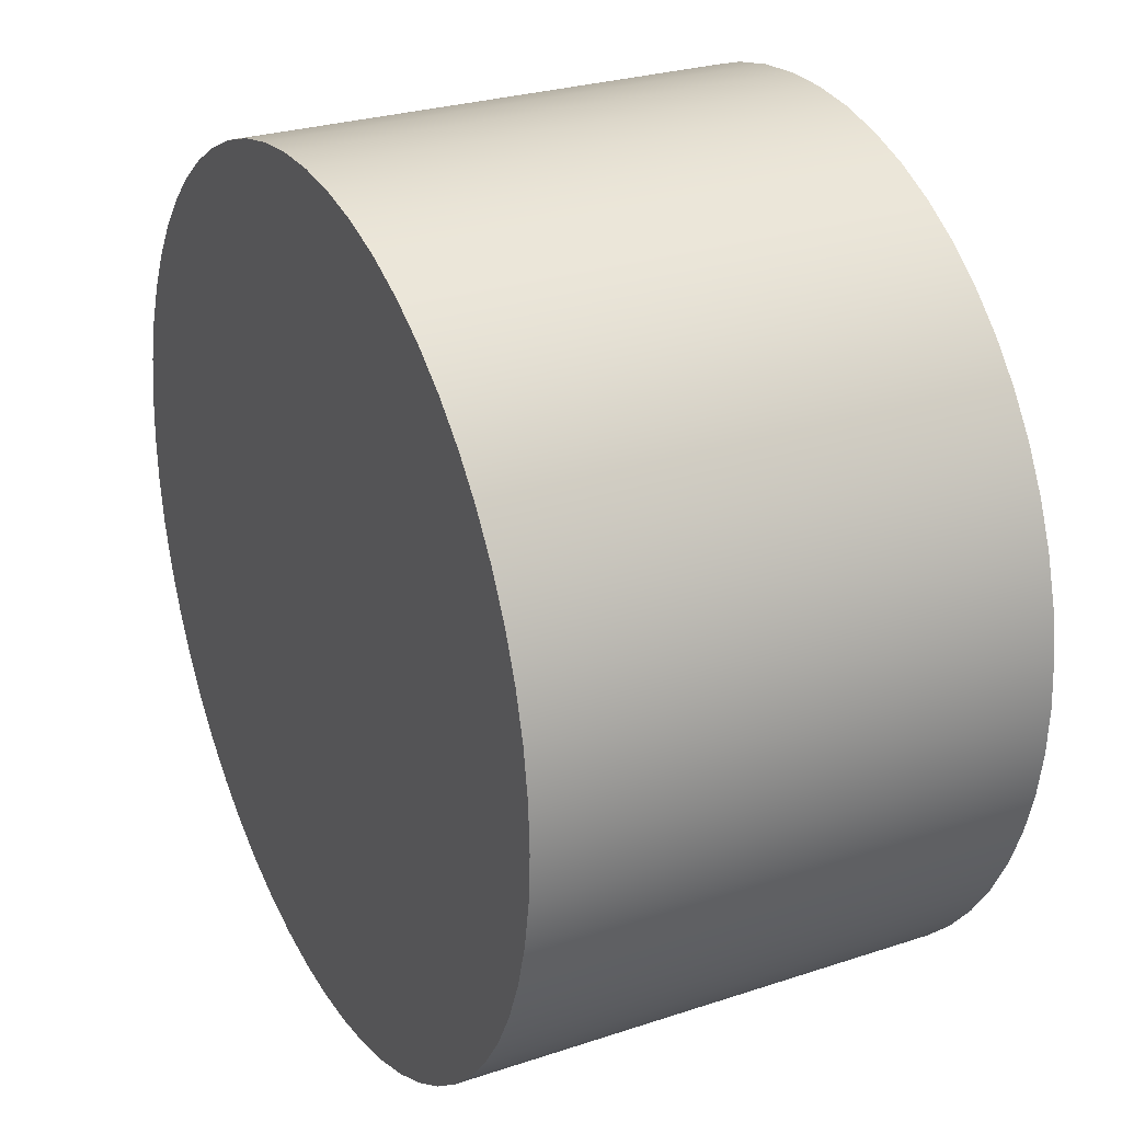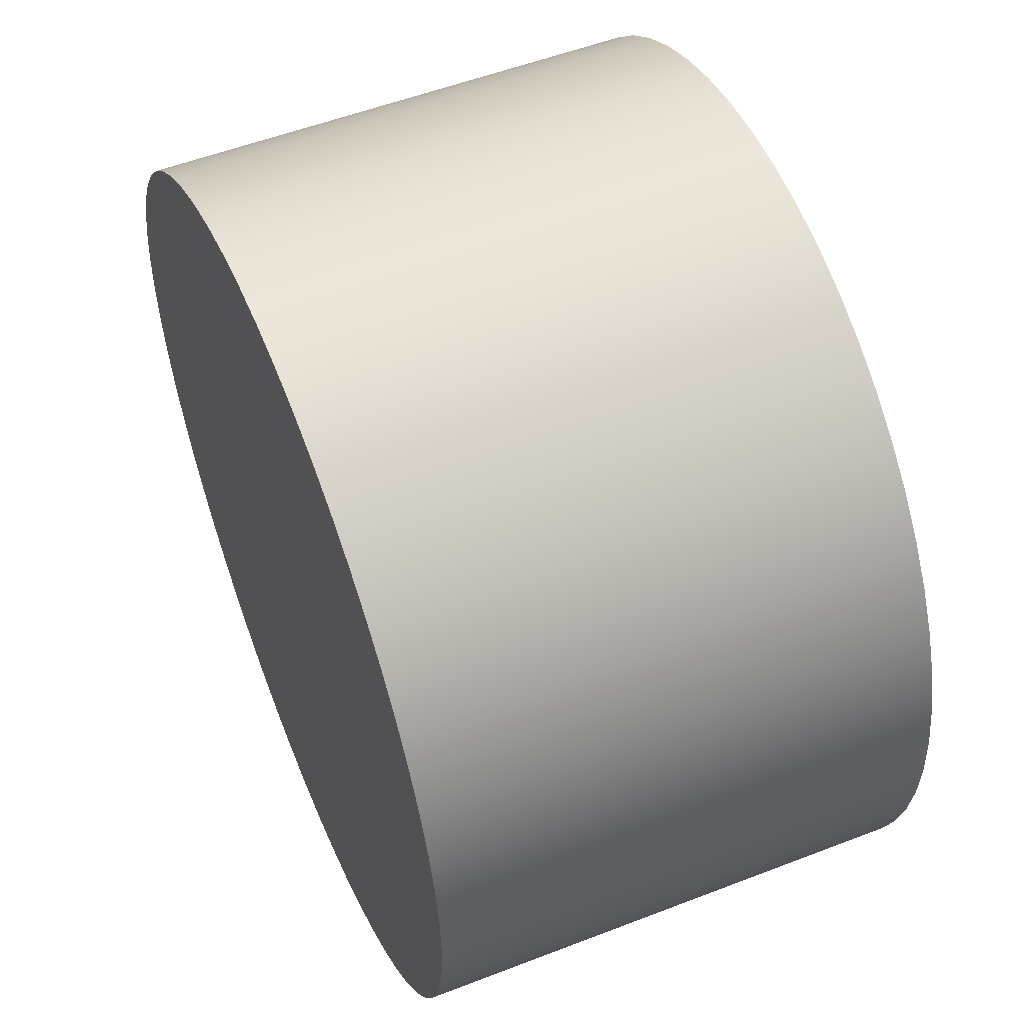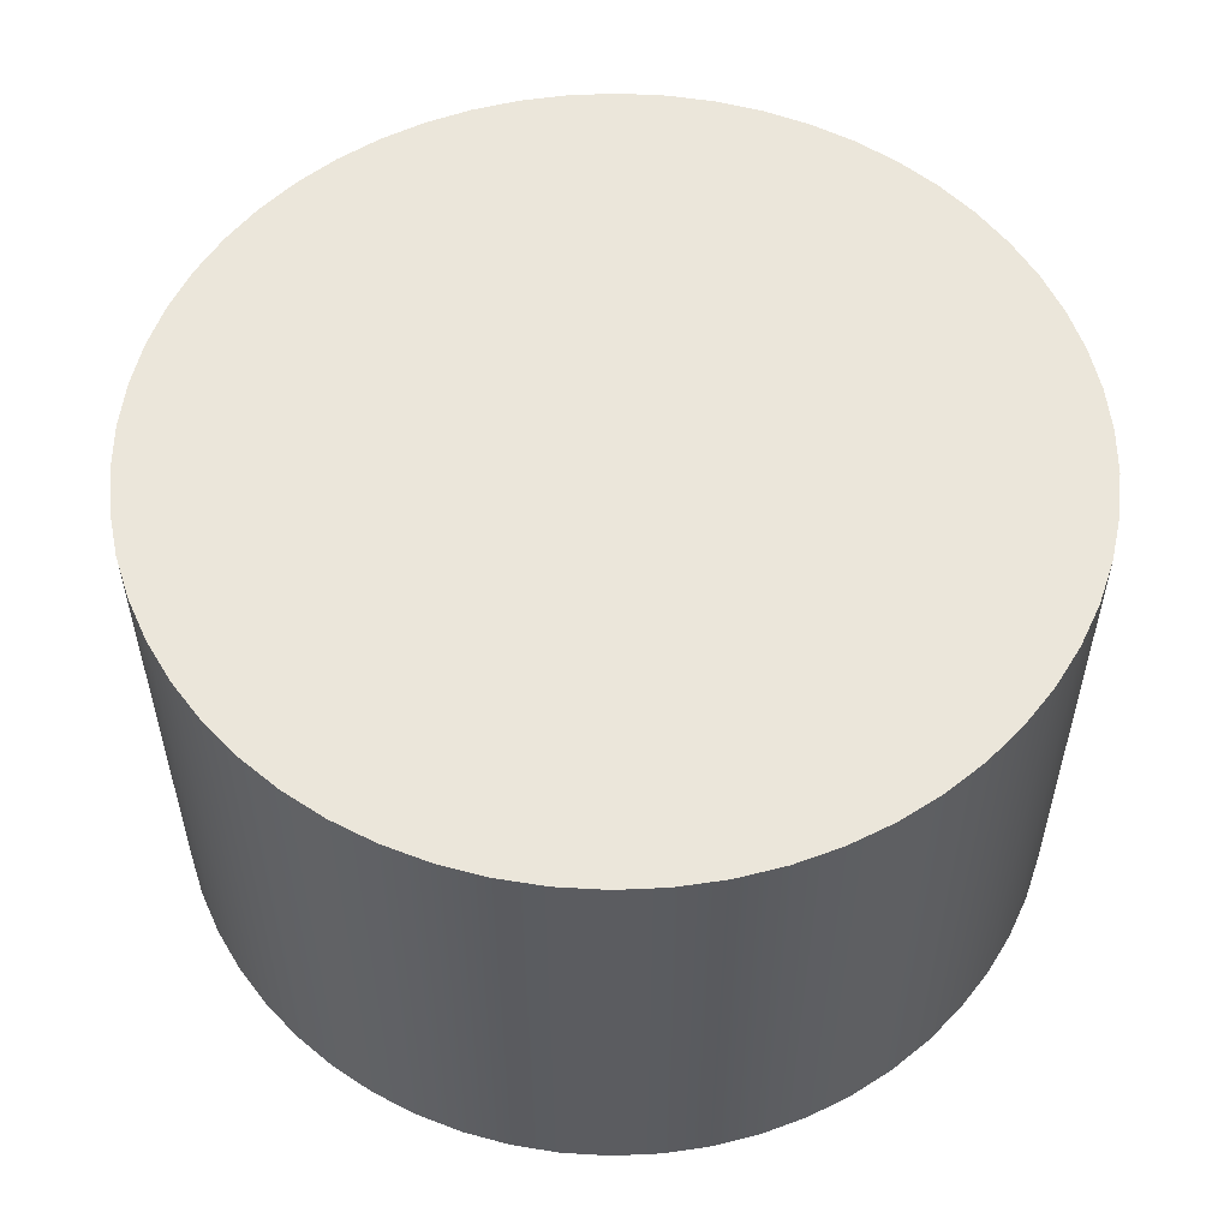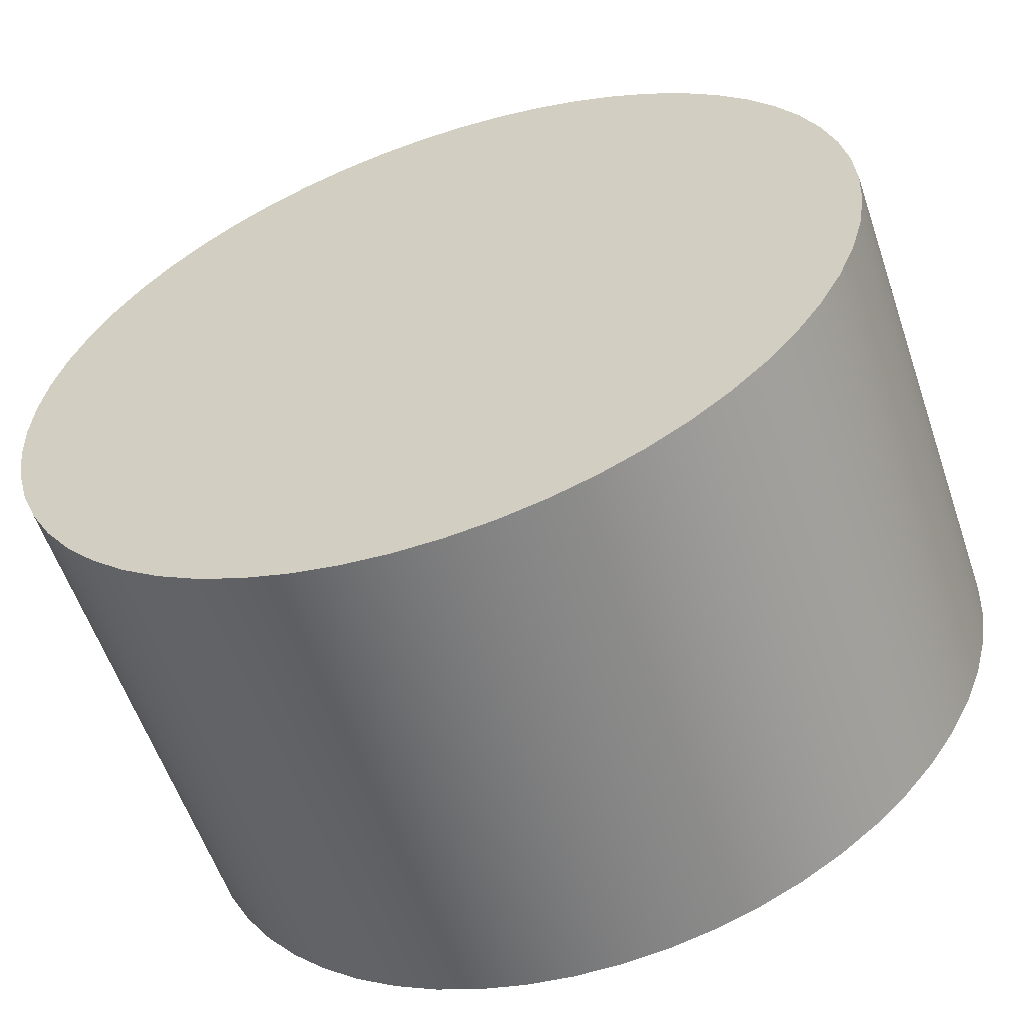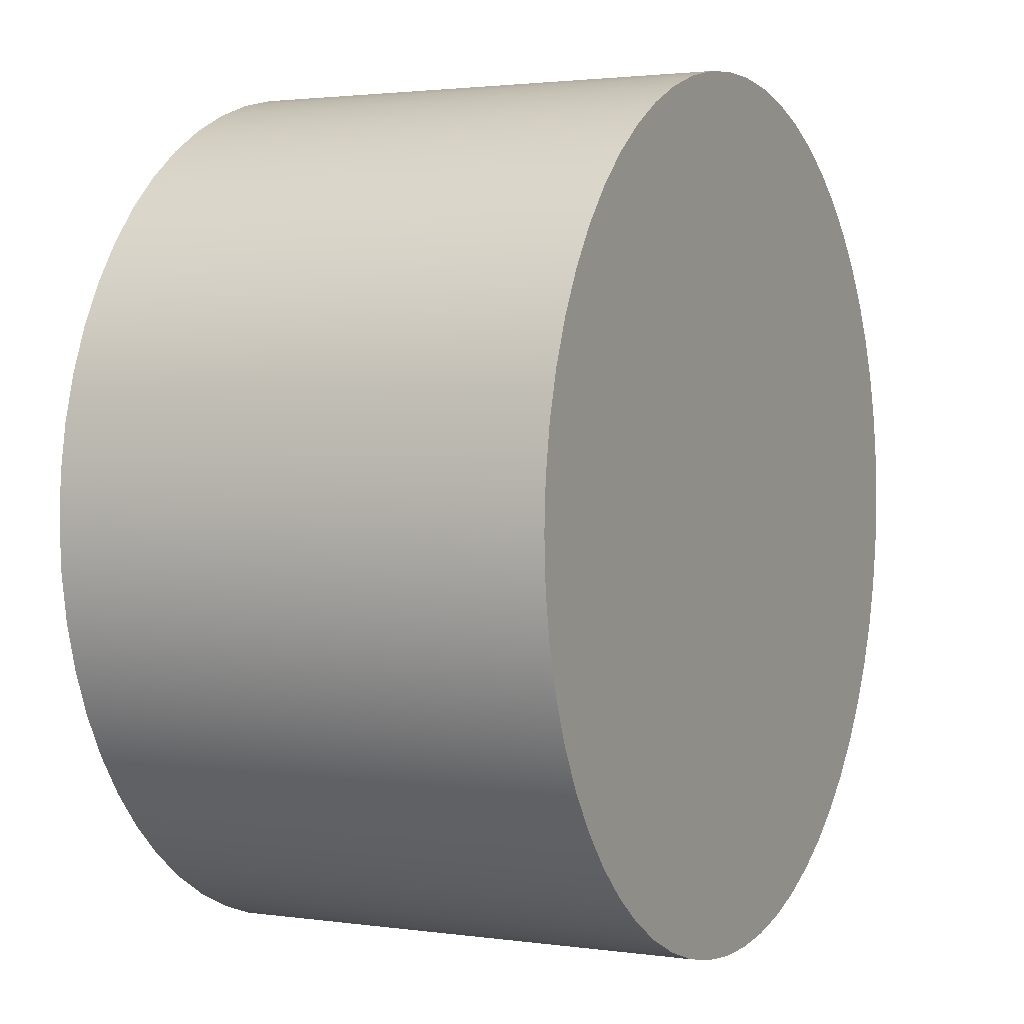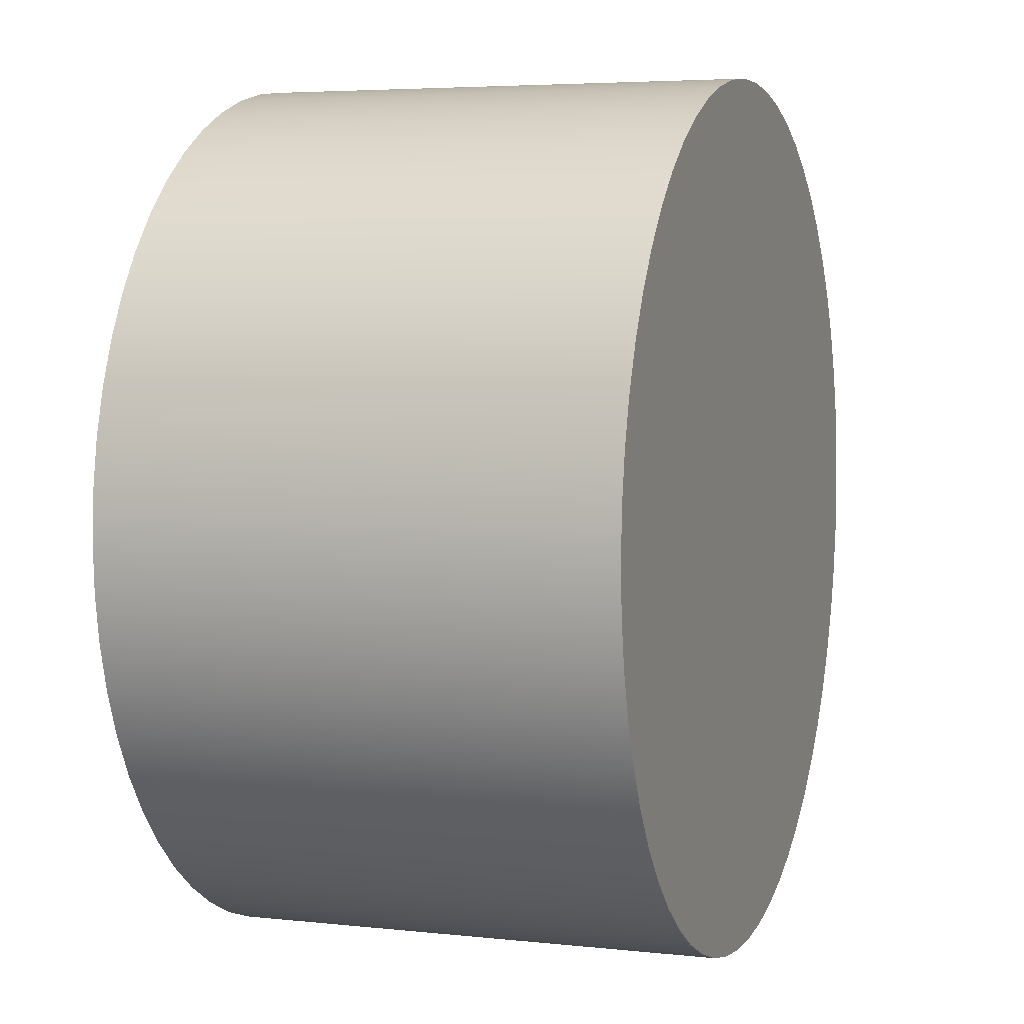
<metadata>
{"format":"obj","ext":"obj","renderer":"f3d","projection":"perspective","resolution":1024,"background":"white","views":[{"elev":27.3,"azim":-117.0,"up":"+Y"},{"elev":53.8,"azim":-112.4,"up":"+Y"},{"elev":54.9,"azim":-164.1,"up":"+Z"},{"elev":-58.2,"azim":18.8,"up":"+Y"},{"elev":2.1,"azim":-63.3,"up":"+Y"},{"elev":4.8,"azim":-70.7,"up":"+Y"}]}
</metadata>
<code>
v -0.6989 -8.559e-17 0.8
v -0.6948 0.07557 0.8
v -0.6826 0.1502 0.8
v -0.6623 0.2232 0.8
v -0.6343 0.2935 0.8
v -0.5989 0.3603 0.8
v -0.5564 0.423 0.8
v -0.5074 0.4806 0.8
v -0.4525 0.5327 0.8
v -0.3922 0.5785 0.8
v -0.3274 0.6175 0.8
v -0.2587 0.6493 0.8
v -0.187 0.6734 0.8
v -0.1131 0.6897 0.8
v -0.03784 0.6979 0.8
v 0.03784 0.6979 0.8
v 0.1131 0.6897 0.8
v 0.187 0.6734 0.8
v 0.2587 0.6493 0.8
v 0.3274 0.6175 0.8
v 0.3922 0.5785 0.8
v 0.4525 0.5327 0.8
v 0.5074 0.4806 0.8
v 0.5564 0.423 0.8
v 0.5989 0.3603 0.8
v 0.6343 0.2935 0.8
v 0.6623 0.2232 0.8
v 0.6826 0.1502 0.8
v 0.6948 0.07557 0.8
v 0.6989 0 0.8
v 0.6948 -0.07557 0.8
v 0.6826 -0.1502 0.8
v 0.6623 -0.2232 0.8
v 0.6343 -0.2935 0.8
v 0.5989 -0.3603 0.8
v 0.5564 -0.423 0.8
v 0.5074 -0.4806 0.8
v 0.4525 -0.5327 0.8
v 0.3922 -0.5785 0.8
v 0.3274 -0.6175 0.8
v 0.2587 -0.6493 0.8
v 0.187 -0.6734 0.8
v 0.1131 -0.6897 0.8
v 0.03784 -0.6979 0.8
v -0.03784 -0.6979 0.8
v -0.1131 -0.6897 0.8
v -0.187 -0.6734 0.8
v -0.2587 -0.6493 0.8
v -0.3274 -0.6175 0.8
v -0.3922 -0.5785 0.8
v -0.4525 -0.5327 0.8
v -0.5074 -0.4806 0.8
v -0.5564 -0.423 0.8
v -0.5989 -0.3603 0.8
v -0.6343 -0.2935 0.8
v -0.6623 -0.2232 0.8
v -0.6826 -0.1502 0.8
v -0.6948 -0.07557 0.8
v -0.6989 -8.559e-17 0
v -0.6948 -0.07557 0
v -0.6826 -0.1502 0
v -0.6623 -0.2232 0
v -0.6343 -0.2935 0
v -0.5989 -0.3603 0
v -0.5564 -0.423 0
v -0.5074 -0.4806 0
v -0.4525 -0.5327 0
v -0.3922 -0.5785 0
v -0.3274 -0.6175 0
v -0.2587 -0.6493 0
v -0.187 -0.6734 0
v -0.1131 -0.6897 0
v -0.03784 -0.6979 0
v 0.03784 -0.6979 0
v 0.1131 -0.6897 0
v 0.187 -0.6734 0
v 0.2587 -0.6493 0
v 0.3274 -0.6175 0
v 0.3922 -0.5785 0
v 0.4525 -0.5327 0
v 0.5074 -0.4806 0
v 0.5564 -0.423 0
v 0.5989 -0.3603 0
v 0.6343 -0.2935 0
v 0.6623 -0.2232 0
v 0.6826 -0.1502 0
v 0.6948 -0.07557 0
v 0.6989 0 0
v 0.6948 0.07557 0
v 0.6826 0.1502 0
v 0.6623 0.2232 0
v 0.6343 0.2935 0
v 0.5989 0.3603 0
v 0.5564 0.423 0
v 0.5074 0.4806 0
v 0.4525 0.5327 0
v 0.3922 0.5785 0
v 0.3274 0.6175 0
v 0.2587 0.6493 0
v 0.187 0.6734 0
v 0.1131 0.6897 0
v 0.03784 0.6979 0
v -0.03784 0.6979 0
v -0.1131 0.6897 0
v -0.187 0.6734 0
v -0.2587 0.6493 0
v -0.3274 0.6175 0
v -0.3922 0.5785 0
v -0.4525 0.5327 0
v -0.5074 0.4806 0
v -0.5564 0.423 0
v -0.5989 0.3603 0
v -0.6343 0.2935 0
v -0.6623 0.2232 0
v -0.6826 0.1502 0
v -0.6948 0.07557 0
v -0.6989 -8.559e-17 0
v -0.6989 -8.559e-17 0.8
v -0.6989 -8.559e-17 0.8
v -0.6948 -0.07557 0.8
v -0.6826 -0.1502 0.8
v -0.6623 -0.2232 0.8
v -0.6343 -0.2935 0.8
v -0.5989 -0.3603 0.8
v -0.5564 -0.423 0.8
v -0.5074 -0.4806 0.8
v -0.4525 -0.5327 0.8
v -0.3922 -0.5785 0.8
v -0.3274 -0.6175 0.8
v -0.2587 -0.6493 0.8
v -0.187 -0.6734 0.8
v -0.1131 -0.6897 0.8
v -0.03784 -0.6979 0.8
v 0.03784 -0.6979 0.8
v 0.1131 -0.6897 0.8
v 0.187 -0.6734 0.8
v 0.2587 -0.6493 0.8
v 0.3274 -0.6175 0.8
v 0.3922 -0.5785 0.8
v 0.4525 -0.5327 0.8
v 0.5074 -0.4806 0.8
v 0.5564 -0.423 0.8
v 0.5989 -0.3603 0.8
v 0.6343 -0.2935 0.8
v 0.6623 -0.2232 0.8
v 0.6826 -0.1502 0.8
v 0.6948 -0.07557 0.8
v 0.6989 0 0.8
v 0.6948 0.07557 0.8
v 0.6826 0.1502 0.8
v 0.6623 0.2232 0.8
v 0.6343 0.2935 0.8
v 0.5989 0.3603 0.8
v 0.5564 0.423 0.8
v 0.5074 0.4806 0.8
v 0.4525 0.5327 0.8
v 0.3922 0.5785 0.8
v 0.3274 0.6175 0.8
v 0.2587 0.6493 0.8
v 0.187 0.6734 0.8
v 0.1131 0.6897 0.8
v 0.03784 0.6979 0.8
v -0.03784 0.6979 0.8
v -0.1131 0.6897 0.8
v -0.187 0.6734 0.8
v -0.2587 0.6493 0.8
v -0.3274 0.6175 0.8
v -0.3922 0.5785 0.8
v -0.4525 0.5327 0.8
v -0.5074 0.4806 0.8
v -0.5564 0.423 0.8
v -0.5989 0.3603 0.8
v -0.6343 0.2935 0.8
v -0.6623 0.2232 0.8
v -0.6826 0.1502 0.8
v -0.6948 0.07557 0.8
v -0.6989 -8.559e-17 0
v -0.6948 0.07557 0
v -0.6826 0.1502 0
v -0.6623 0.2232 0
v -0.6343 0.2935 0
v -0.5989 0.3603 0
v -0.5564 0.423 0
v -0.5074 0.4806 0
v -0.4525 0.5327 0
v -0.3922 0.5785 0
v -0.3274 0.6175 0
v -0.2587 0.6493 0
v -0.187 0.6734 0
v -0.1131 0.6897 0
v -0.03784 0.6979 0
v 0.03784 0.6979 0
v 0.1131 0.6897 0
v 0.187 0.6734 0
v 0.2587 0.6493 0
v 0.3274 0.6175 0
v 0.3922 0.5785 0
v 0.4525 0.5327 0
v 0.5074 0.4806 0
v 0.5564 0.423 0
v 0.5989 0.3603 0
v 0.6343 0.2935 0
v 0.6623 0.2232 0
v 0.6826 0.1502 0
v 0.6948 0.07557 0
v 0.6989 0 0
v 0.6948 -0.07557 0
v 0.6826 -0.1502 0
v 0.6623 -0.2232 0
v 0.6343 -0.2935 0
v 0.5989 -0.3603 0
v 0.5564 -0.423 0
v 0.5074 -0.4806 0
v 0.4525 -0.5327 0
v 0.3922 -0.5785 0
v 0.3274 -0.6175 0
v 0.2587 -0.6493 0
v 0.187 -0.6734 0
v 0.1131 -0.6897 0
v 0.03784 -0.6979 0
v -0.03784 -0.6979 0
v -0.1131 -0.6897 0
v -0.187 -0.6734 0
v -0.2587 -0.6493 0
v -0.3274 -0.6175 0
v -0.3922 -0.5785 0
v -0.4525 -0.5327 0
v -0.5074 -0.4806 0
v -0.5564 -0.423 0
v -0.5989 -0.3603 0
v -0.6343 -0.2935 0
v -0.6623 -0.2232 0
v -0.6826 -0.1502 0
v -0.6948 -0.07557 0
g 6d4b6d02-e355-11ea-b885-54bf646e7e1f
f 2 116 1
f 1 116 117
f 118 59 58
f 58 59 60
f 58 60 57
f 57 60 61
f 57 61 56
f 56 61 62
f 56 62 55
f 55 62 63
f 55 63 54
f 54 63 64
f 54 64 53
f 53 64 65
f 53 65 52
f 52 65 66
f 52 66 51
f 51 66 67
f 51 67 50
f 50 67 68
f 50 68 49
f 49 68 69
f 49 69 48
f 48 69 70
f 48 70 47
f 47 70 71
f 47 71 46
f 46 71 72
f 46 72 45
f 45 72 73
f 45 73 44
f 44 73 74
f 44 74 43
f 43 74 75
f 43 75 42
f 42 75 76
f 42 76 41
f 41 76 77
f 41 77 40
f 40 77 78
f 40 78 39
f 39 78 79
f 39 79 38
f 38 79 80
f 38 80 37
f 37 80 81
f 37 81 36
f 36 81 82
f 36 82 35
f 35 82 83
f 35 83 34
f 34 83 84
f 34 84 33
f 33 84 85
f 33 85 32
f 32 85 86
f 32 86 31
f 31 86 87
f 31 87 30
f 30 87 88
f 30 88 29
f 29 88 89
f 29 89 28
f 28 89 90
f 28 90 27
f 27 90 91
f 27 91 26
f 26 91 92
f 26 92 25
f 25 92 93
f 25 93 24
f 24 93 94
f 24 94 23
f 23 94 95
f 23 95 22
f 22 95 96
f 22 96 21
f 21 96 97
f 21 97 20
f 20 97 98
f 20 98 19
f 19 98 99
f 19 99 18
f 18 99 100
f 18 100 17
f 17 100 101
f 17 101 16
f 16 101 102
f 16 102 15
f 15 102 103
f 15 103 14
f 14 103 104
f 14 104 13
f 13 104 105
f 13 105 12
f 12 105 106
f 12 106 11
f 11 106 107
f 11 107 10
f 10 107 108
f 10 108 9
f 9 108 109
f 9 109 8
f 8 109 110
f 8 110 7
f 7 110 111
f 7 111 6
f 6 111 112
f 6 112 5
f 5 112 113
f 5 113 4
f 4 113 114
f 4 114 3
f 3 114 115
f 3 115 2
f 2 115 116
g 6d4c0936-e355-11ea-a72d-54bf646e7e1f
f 120 147 119
f 119 147 148
f 119 148 176
f 176 148 149
f 176 149 175
f 175 149 150
f 175 150 174
f 174 150 151
f 174 151 173
f 173 151 152
f 173 152 172
f 172 152 153
f 172 153 171
f 171 153 154
f 171 154 170
f 170 154 155
f 170 155 169
f 169 155 156
f 169 156 168
f 168 156 157
f 168 157 167
f 167 157 158
f 167 158 166
f 166 158 159
f 166 159 165
f 165 159 160
f 165 160 164
f 164 160 161
f 164 161 163
f 163 161 162
f 147 120 146
f 146 120 121
f 146 121 145
f 145 121 122
f 145 122 144
f 144 122 123
f 144 123 143
f 143 123 124
f 143 124 142
f 142 124 125
f 142 125 141
f 141 125 126
f 141 126 140
f 140 126 127
f 140 127 139
f 139 127 128
f 139 128 138
f 138 128 129
f 138 129 137
f 137 129 130
f 137 130 136
f 136 130 131
f 136 131 135
f 135 131 132
f 135 132 134
f 134 132 133
g 6d4c7e4c-e355-11ea-b0f7-54bf646e7e1f
f 178 205 177
f 177 205 206
f 177 206 234
f 234 206 207
f 234 207 233
f 233 207 208
f 233 208 232
f 232 208 209
f 232 209 231
f 231 209 210
f 231 210 230
f 230 210 211
f 230 211 229
f 229 211 212
f 229 212 228
f 228 212 213
f 228 213 227
f 227 213 214
f 227 214 226
f 226 214 215
f 226 215 225
f 225 215 216
f 225 216 224
f 224 216 217
f 224 217 223
f 223 217 218
f 223 218 222
f 222 218 219
f 222 219 221
f 221 219 220
f 205 178 204
f 204 178 179
f 204 179 203
f 203 179 180
f 203 180 202
f 202 180 181
f 202 181 201
f 201 181 182
f 201 182 200
f 200 182 183
f 200 183 199
f 199 183 184
f 199 184 198
f 198 184 185
f 198 185 197
f 197 185 186
f 197 186 196
f 196 186 187
f 196 187 195
f 195 187 188
f 195 188 194
f 194 188 189
f 194 189 193
f 193 189 190
f 193 190 192
f 192 190 191

</code>
